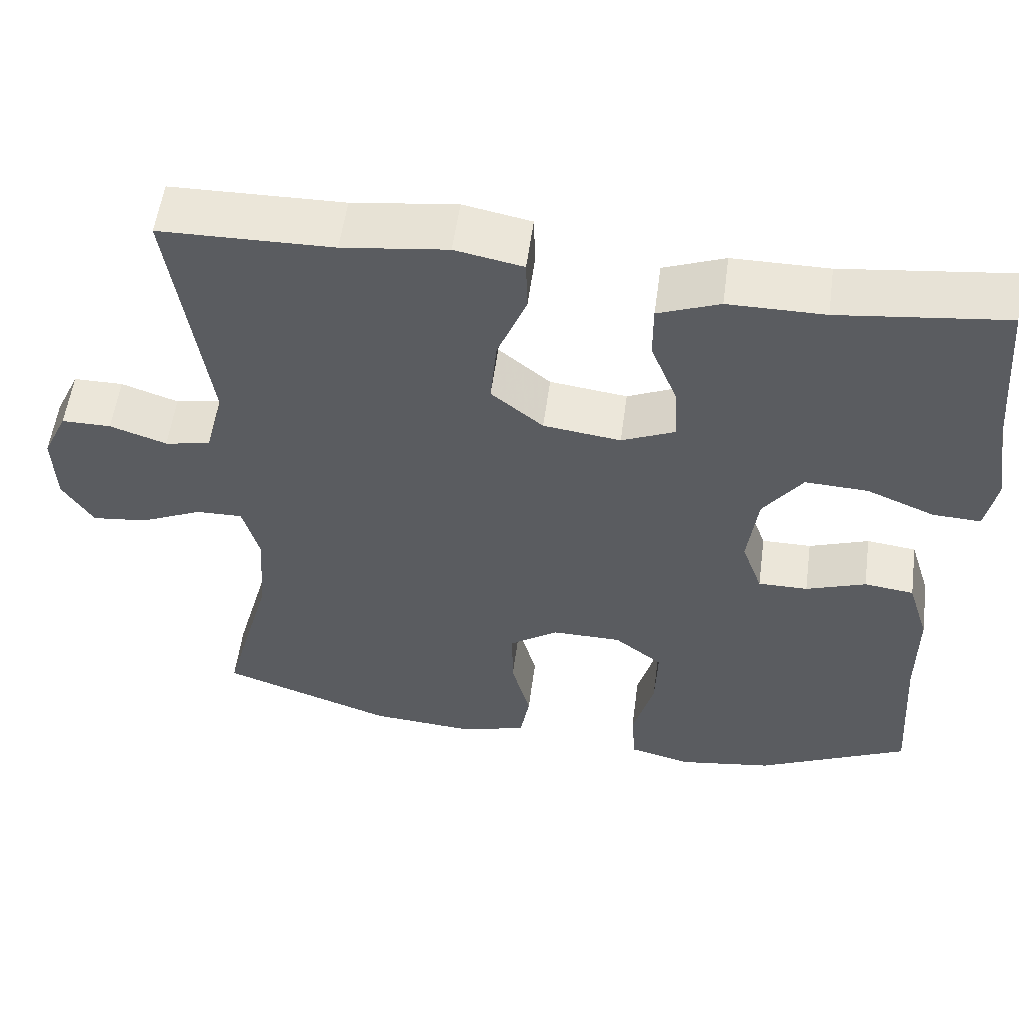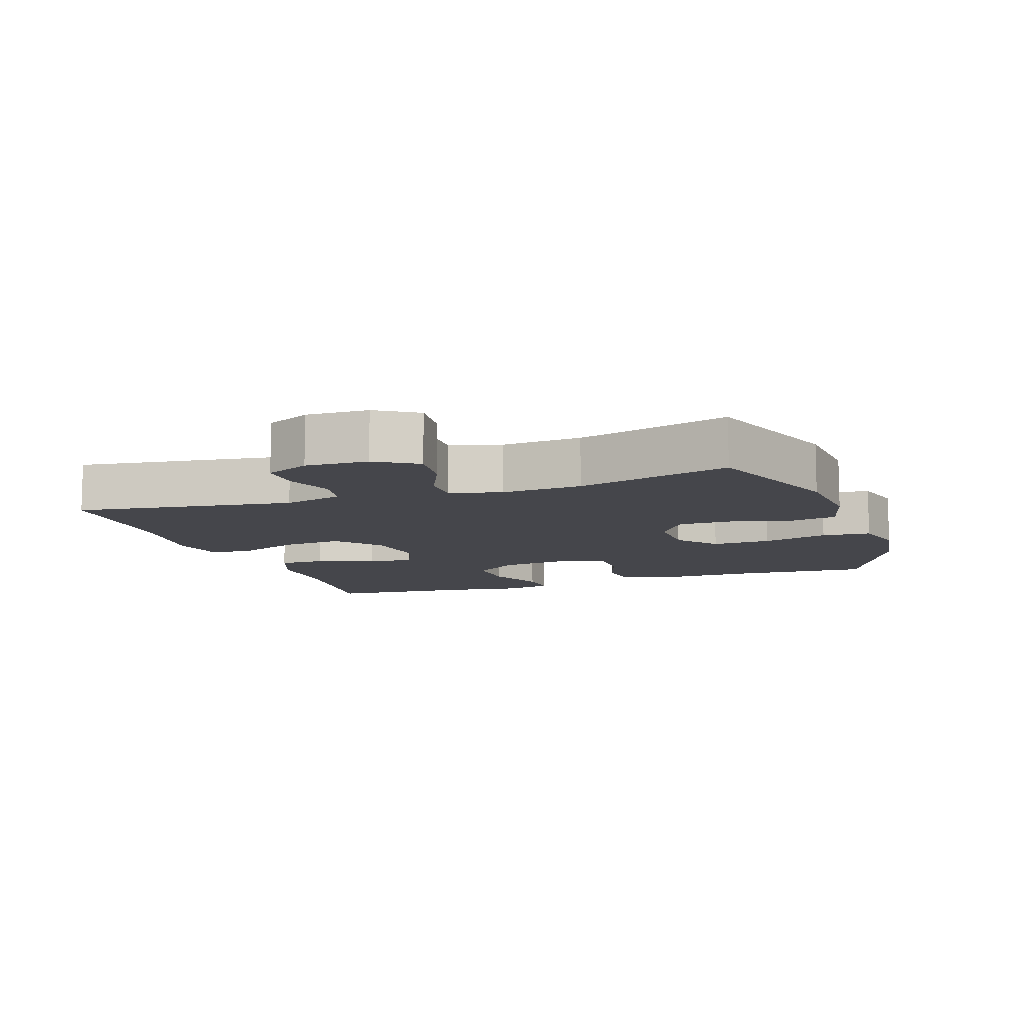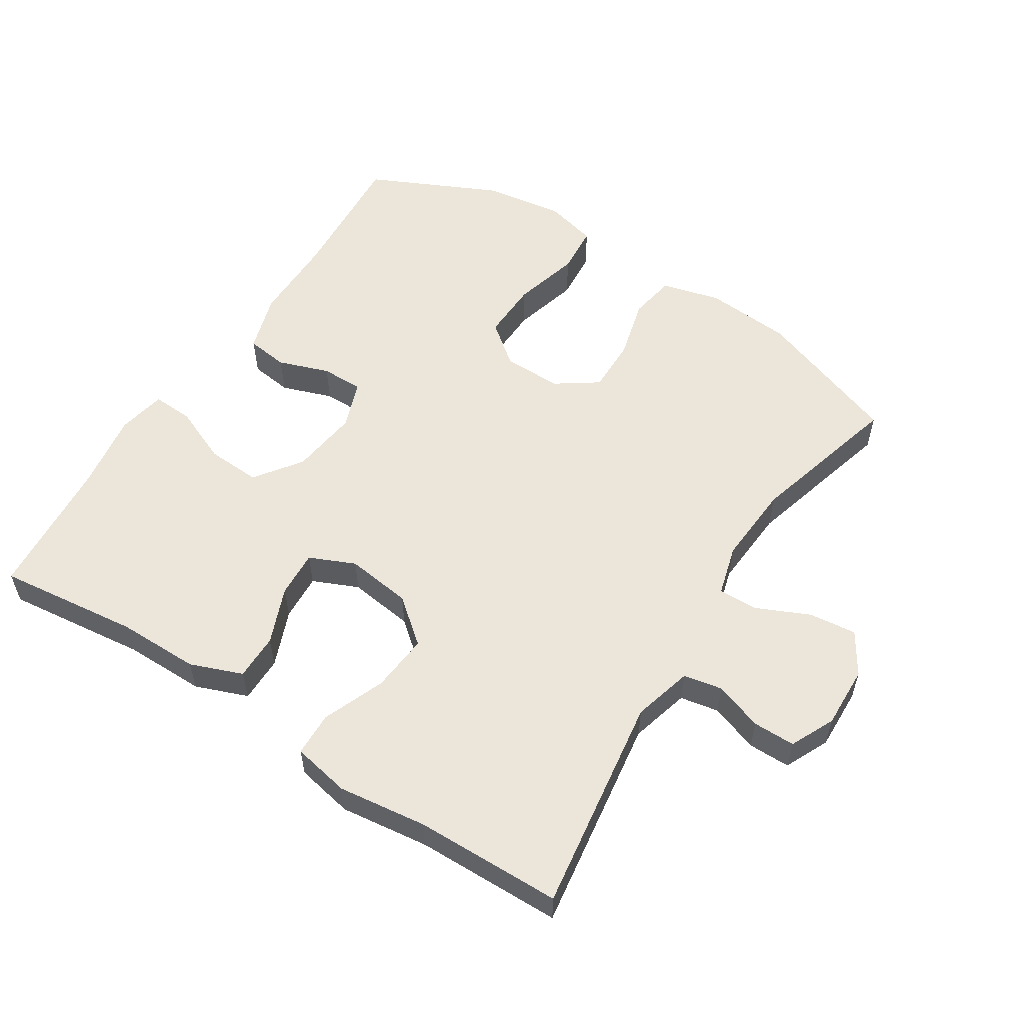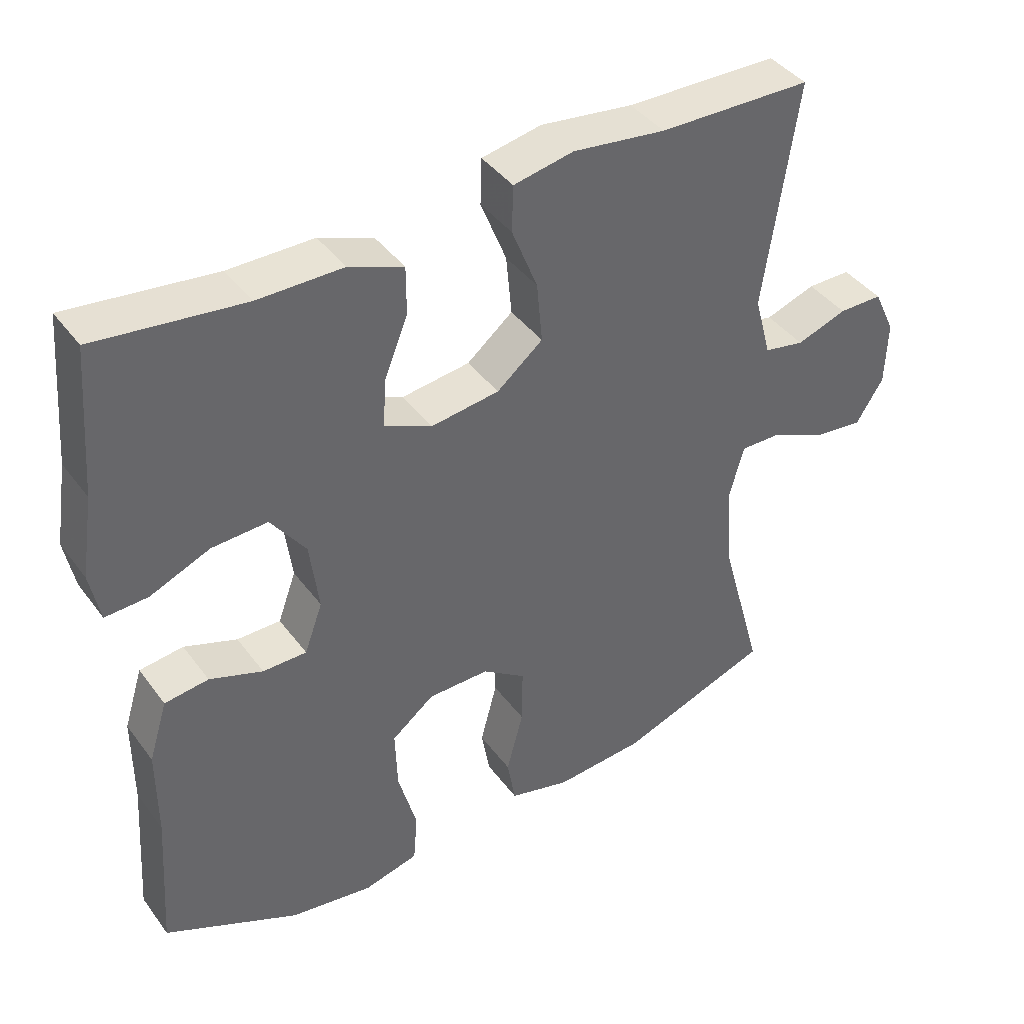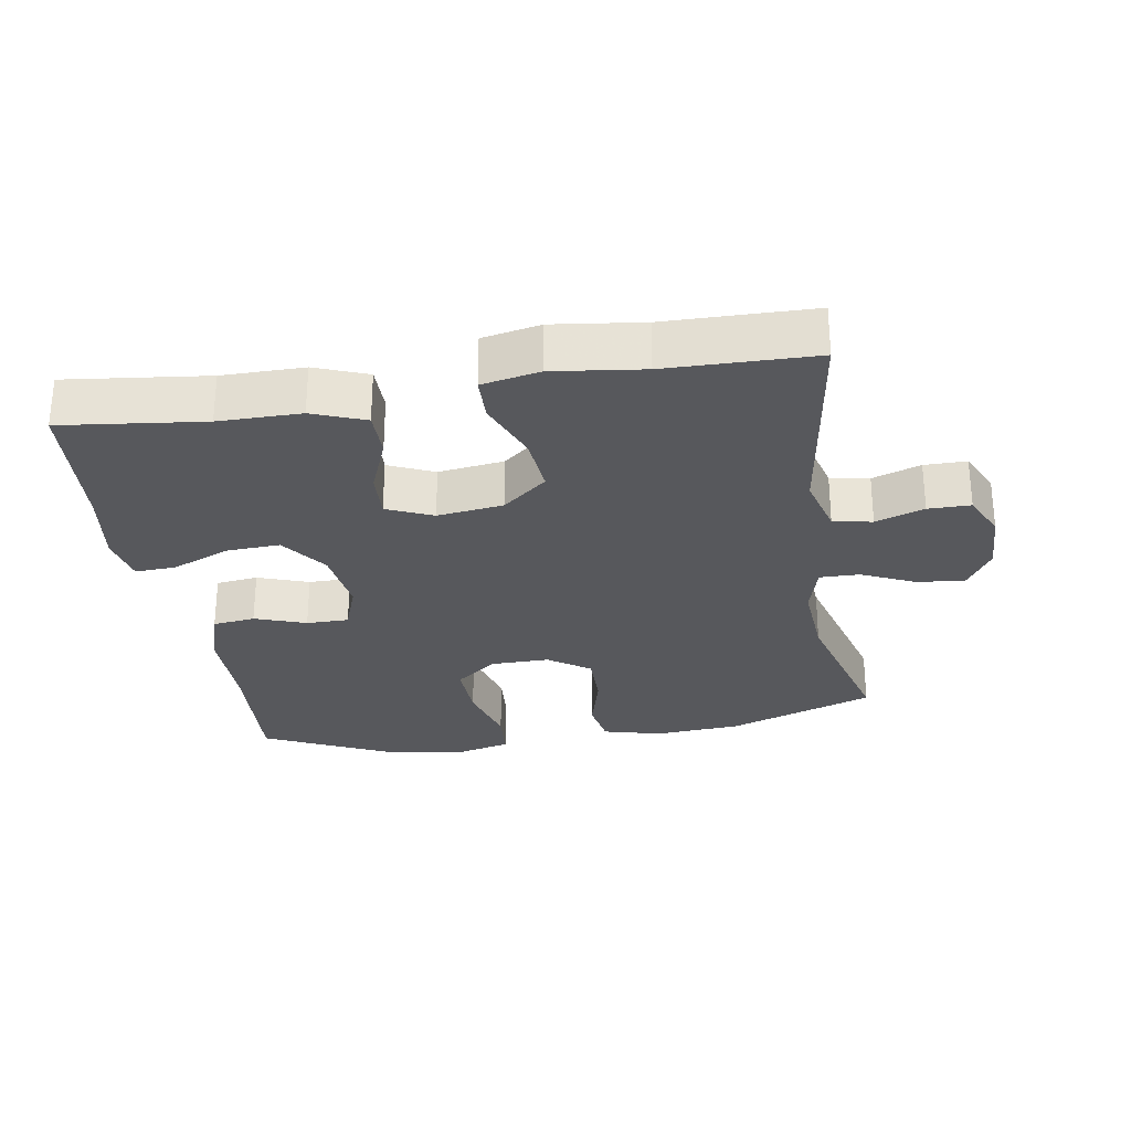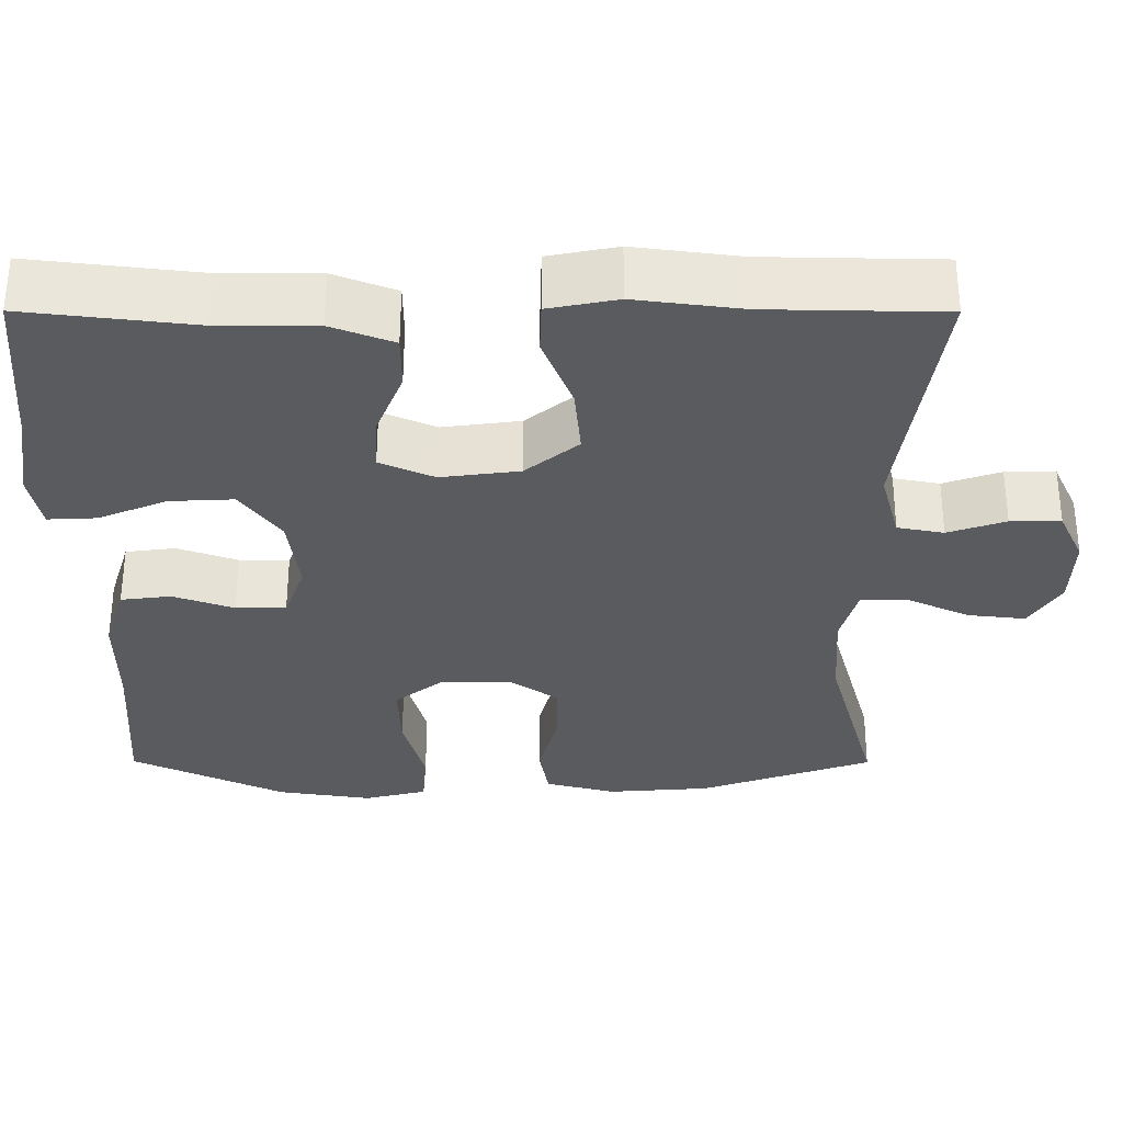
<metadata>
{"format":"obj","ext":"obj","renderer":"f3d","projection":"perspective","resolution":1024,"background":"white","views":[{"elev":55.3,"azim":-172.3,"up":"+Z"},{"elev":-10.0,"azim":109.3,"up":"+Y"},{"elev":56.1,"azim":32.6,"up":"+Y"},{"elev":41.1,"azim":-33.1,"up":"+Z"},{"elev":-28.4,"azim":9.3,"up":"+Y"},{"elev":57.7,"azim":0.1,"up":"+Z"}]}
</metadata>
<code>
v -0.5 0.07 0.5
v -0.289 0.07 0.475
v -0.167 0.07 0.475
v -0.089 0.07 0.445
v -0.089 0.07 0.376
v -0.123 0.07 0.291
v -0.127 0.07 0.221
v -0.059 0.07 0.191
v 0.039 0.07 0.204
v 0.105 0.07 0.258
v 0.097 0.07 0.345
v 0.06 0.07 0.438
v 0.062 0.07 0.504
v 0.148 0.07 0.521
v 0.281 0.07 0.504
v 0.5 0.07 0.5
v 0.453 0.07 0.176
v 0.477 0.07 0.087
v 0.535 0.07 0.076
v 0.607 0.07 0.101
v 0.67 0.07 0.101
v 0.701 0.07 0.035
v 0.698 0.07 -0.058
v 0.659 0.07 -0.12
v 0.588 0.07 -0.112
v 0.509 0.07 -0.076
v 0.45 0.07 -0.075
v 0.429 0.07 -0.151
v 0.437 0.07 -0.271
v 0.5 0.07 -0.5
v 0.282 0.07 -0.578
v 0.153 0.07 -0.588
v 0.065 0.07 -0.565
v 0.053 0.07 -0.496
v 0.077 0.07 -0.405
v 0.078 0.07 -0.323
v 0.016 0.07 -0.28
v -0.072 0.07 -0.281
v -0.133 0.07 -0.329
v -0.13 0.07 -0.417
v -0.103 0.07 -0.516
v -0.109 0.07 -0.589
v -0.188 0.07 -0.609
v -0.307 0.07 -0.591
v -0.5 0.07 -0.5
v -0.486 0.07 -0.295
v -0.486 0.07 -0.165
v -0.459 0.07 -0.078
v -0.396 0.07 -0.07
v -0.32 0.07 -0.097
v -0.257 0.07 -0.097
v -0.231 0.07 -0.025
v -0.244 0.07 0.076
v -0.294 0.07 0.145
v -0.374 0.07 0.141
v -0.46 0.07 0.105
v -0.521 0.07 0.102
v -0.535 0.07 0.174
v -0.517 0.07 0.29
v -0.5 0 0.5
v -0.289 0 0.475
v -0.167 0 0.475
v -0.089 0 0.445
v -0.089 0 0.376
v -0.123 0 0.291
v -0.127 0 0.221
v -0.059 0 0.191
v 0.039 0 0.204
v 0.105 0 0.258
v 0.097 0 0.345
v 0.06 0 0.438
v 0.062 0 0.504
v 0.148 0 0.521
v 0.281 0 0.504
v 0.5 0 0.5
v 0.453 0 0.176
v 0.477 0 0.087
v 0.535 0 0.076
v 0.607 0 0.101
v 0.67 0 0.101
v 0.701 0 0.035
v 0.698 0 -0.058
v 0.659 0 -0.12
v 0.588 0 -0.112
v 0.509 0 -0.076
v 0.45 0 -0.075
v 0.429 0 -0.151
v 0.437 0 -0.271
v 0.5 0 -0.5
v 0.282 0 -0.578
v 0.153 0 -0.588
v 0.065 0 -0.565
v 0.053 0 -0.496
v 0.077 0 -0.405
v 0.078 0 -0.323
v 0.016 0 -0.28
v -0.072 0 -0.281
v -0.133 0 -0.329
v -0.13 0 -0.417
v -0.103 0 -0.516
v -0.109 0 -0.589
v -0.188 0 -0.609
v -0.307 0 -0.591
v -0.5 0 -0.5
v -0.486 0 -0.295
v -0.486 0 -0.165
v -0.459 0 -0.078
v -0.396 0 -0.07
v -0.32 0 -0.097
v -0.257 0 -0.097
v -0.231 0 -0.025
v -0.244 0 0.076
v -0.294 0 0.145
v -0.374 0 0.141
v -0.46 0 0.105
v -0.521 0 0.102
v -0.535 0 0.174
v -0.517 0 0.29
f 57 58 59
f 56 57 59
f 55 56 59
f 59 1 2
f 55 59 2
f 54 55 2
f 4 5 6
f 3 4 6
f 2 3 6
f 54 2 6
f 53 54 6
f 52 53 6 7
f 51 52 7 8
f 48 49 50
f 47 48 50
f 46 47 50
f 46 50 51
f 45 46 51
f 44 45 51
f 43 44 51
f 42 43 51
f 41 42 51
f 40 41 51
f 39 40 51
f 51 8 9
f 39 51 9
f 38 39 9
f 33 34 35
f 32 33 35
f 31 32 35
f 30 31 35
f 29 30 35
f 28 29 35 36
f 27 28 36 37
f 24 25 26
f 23 24 26
f 22 23 26
f 21 22 26
f 20 21 26
f 19 20 26
f 18 19 26 27
f 38 9 10
f 37 38 10
f 27 37 10
f 18 27 10
f 17 18 10
f 13 14 15
f 12 13 15
f 11 12 15
f 15 16 17
f 11 15 17
f 10 11 17
f 118 117 116
f 118 116 115
f 118 115 114
f 61 60 118
f 61 118 114
f 61 114 113
f 65 64 63
f 65 63 62
f 65 62 61
f 65 61 113
f 65 113 112
f 66 65 112 111
f 67 66 111 110
f 109 108 107
f 109 107 106
f 109 106 105
f 110 109 105
f 110 105 104
f 110 104 103
f 110 103 102
f 110 102 101
f 110 101 100
f 110 100 99
f 110 99 98
f 68 67 110
f 68 110 98
f 68 98 97
f 94 93 92
f 94 92 91
f 94 91 90
f 94 90 89
f 94 89 88
f 95 94 88 87
f 96 95 87 86
f 85 84 83
f 85 83 82
f 85 82 81
f 85 81 80
f 85 80 79
f 85 79 78
f 86 85 78 77
f 69 68 97
f 69 97 96
f 69 96 86
f 69 86 77
f 69 77 76
f 74 73 72
f 74 72 71
f 74 71 70
f 76 75 74
f 76 74 70
f 76 70 69
f 1 60 61 2
f 2 61 62 3
f 3 62 63 4
f 4 63 64 5
f 5 64 65 6
f 6 65 66 7
f 7 66 67 8
f 8 67 68 9
f 9 68 69 10
f 10 69 70 11
f 11 70 71 12
f 12 71 72 13
f 13 72 73 14
f 14 73 74 15
f 15 74 75 16
f 16 75 76 17
f 17 76 77 18
f 18 77 78 19
f 19 78 79 20
f 20 79 80 21
f 21 80 81 22
f 22 81 82 23
f 23 82 83 24
f 24 83 84 25
f 25 84 85 26
f 26 85 86 27
f 27 86 87 28
f 28 87 88 29
f 29 88 89 30
f 30 89 90 31
f 31 90 91 32
f 32 91 92 33
f 33 92 93 34
f 34 93 94 35
f 35 94 95 36
f 36 95 96 37
f 37 96 97 38
f 38 97 98 39
f 39 98 99 40
f 40 99 100 41
f 41 100 101 42
f 42 101 102 43
f 43 102 103 44
f 44 103 104 45
f 45 104 105 46
f 46 105 106 47
f 47 106 107 48
f 48 107 108 49
f 49 108 109 50
f 50 109 110 51
f 51 110 111 52
f 52 111 112 53
f 53 112 113 54
f 54 113 114 55
f 55 114 115 56
f 56 115 116 57
f 57 116 117 58
f 58 117 118 59
f 59 118 60 1

</code>
